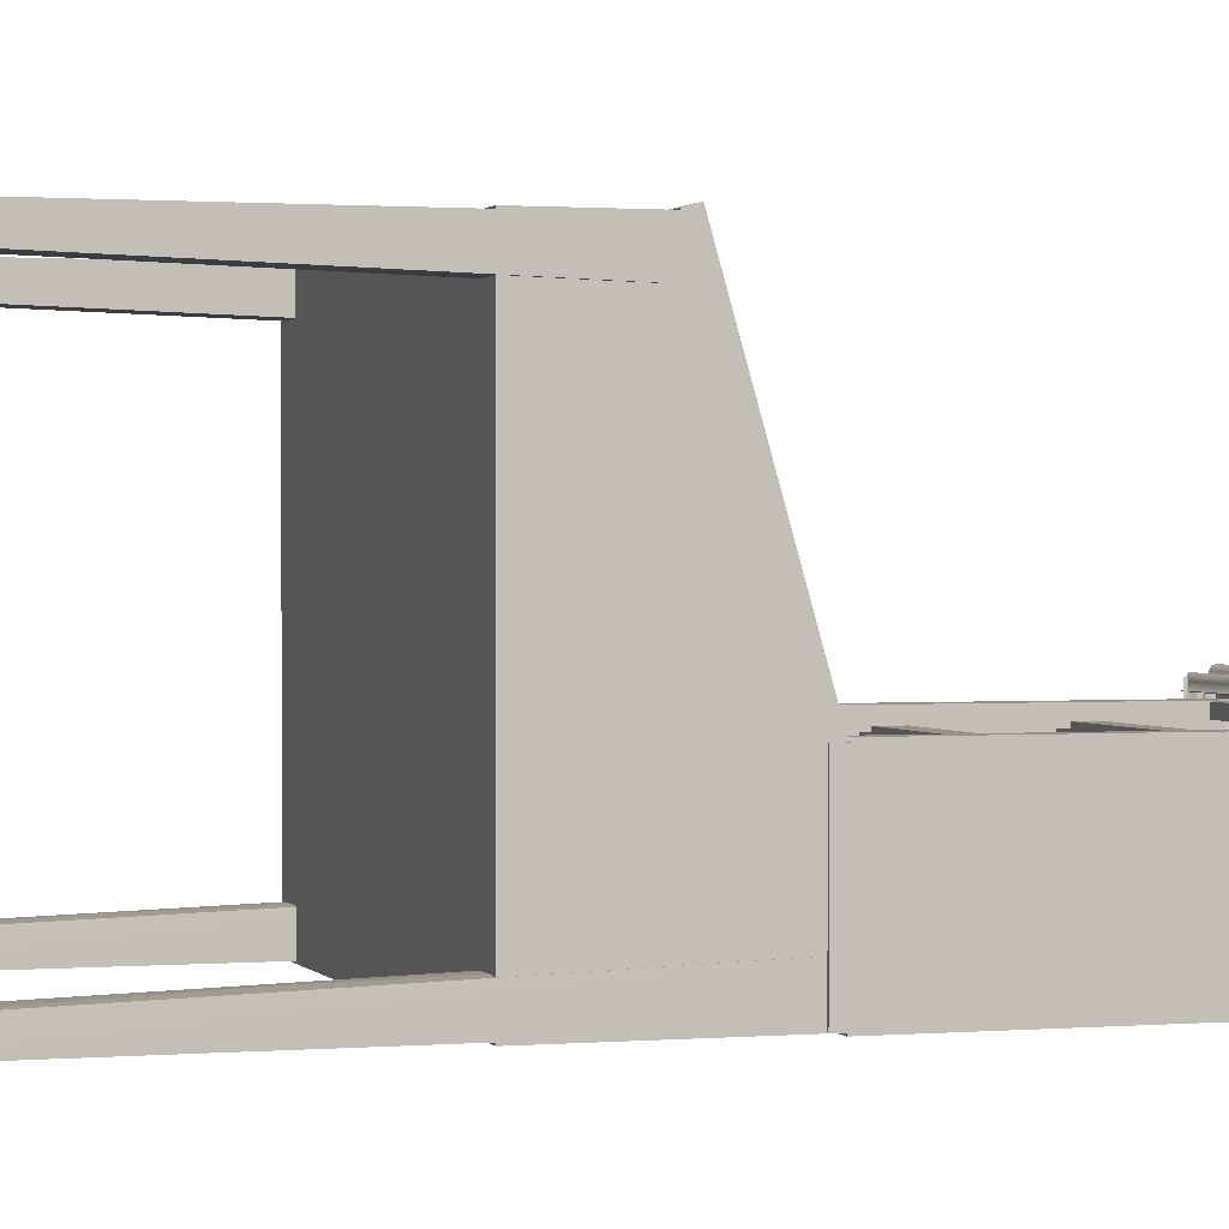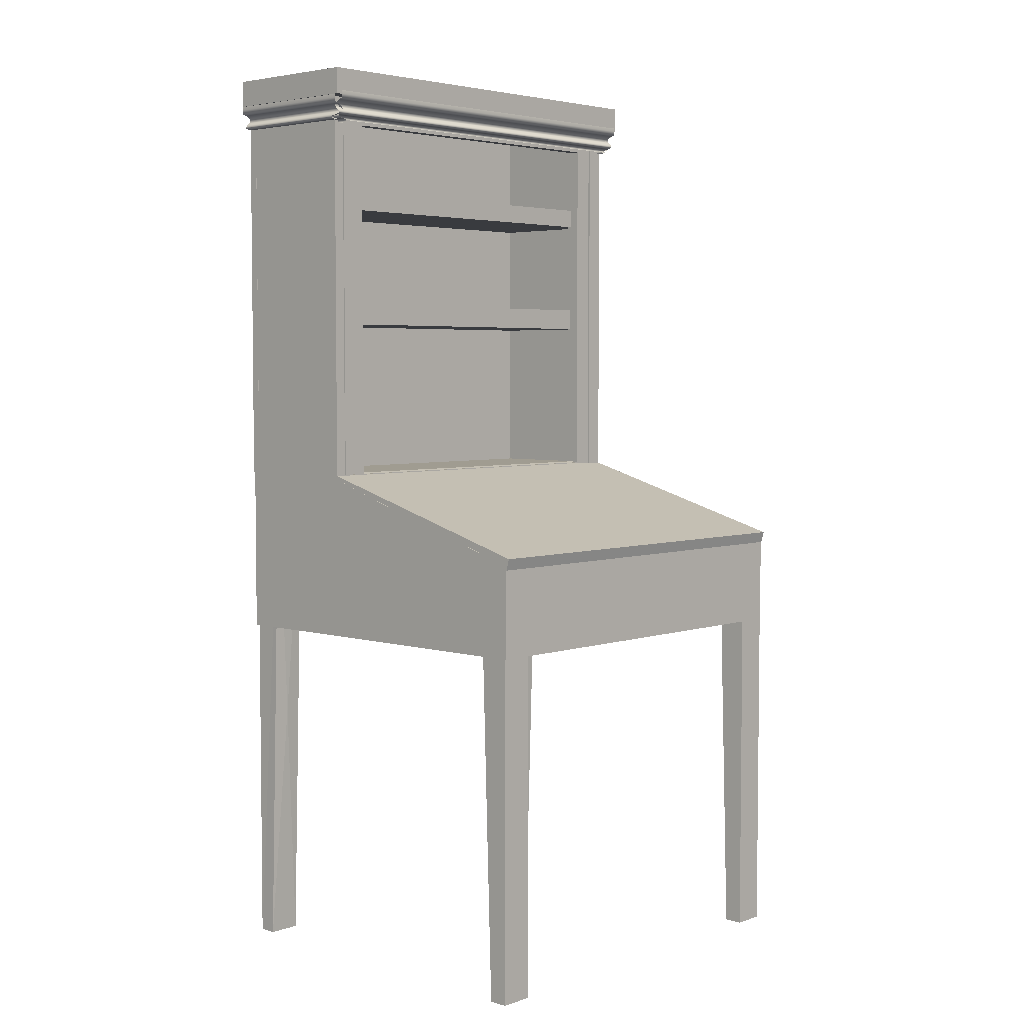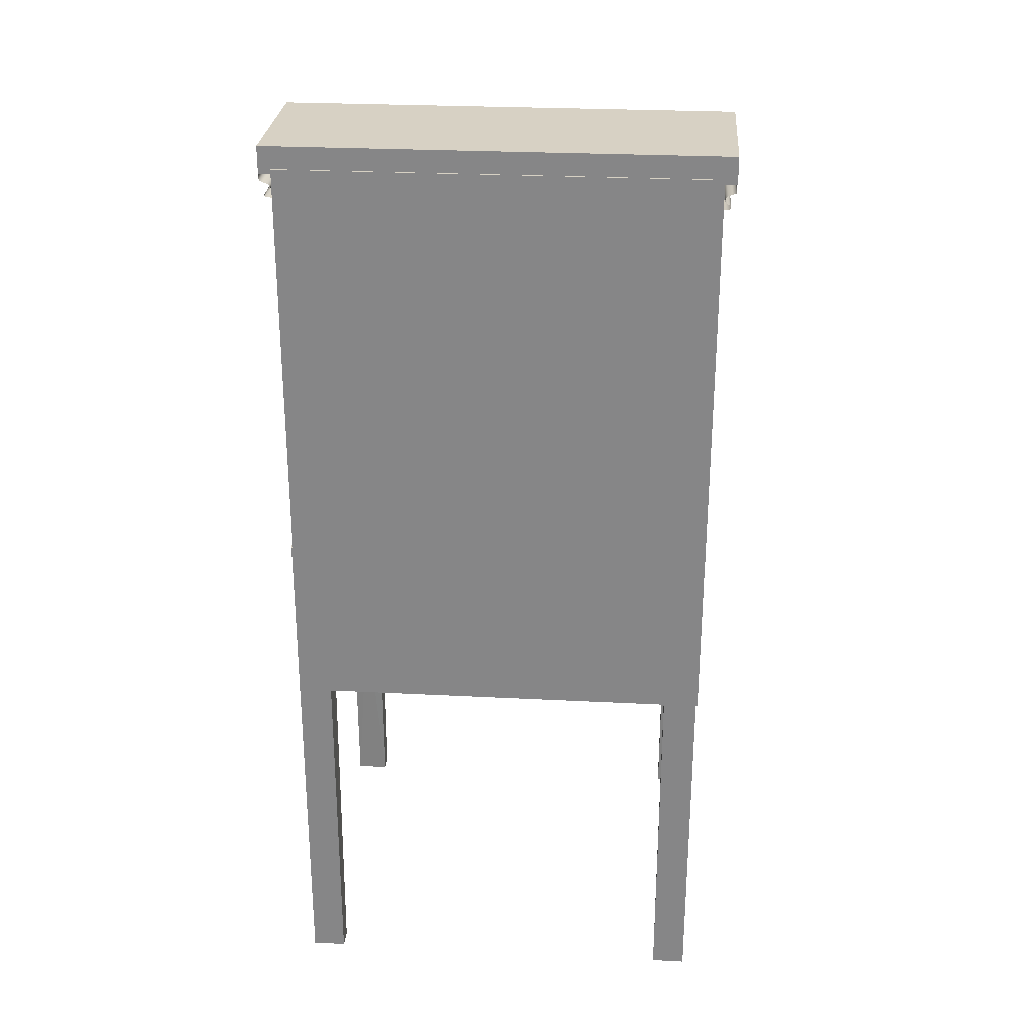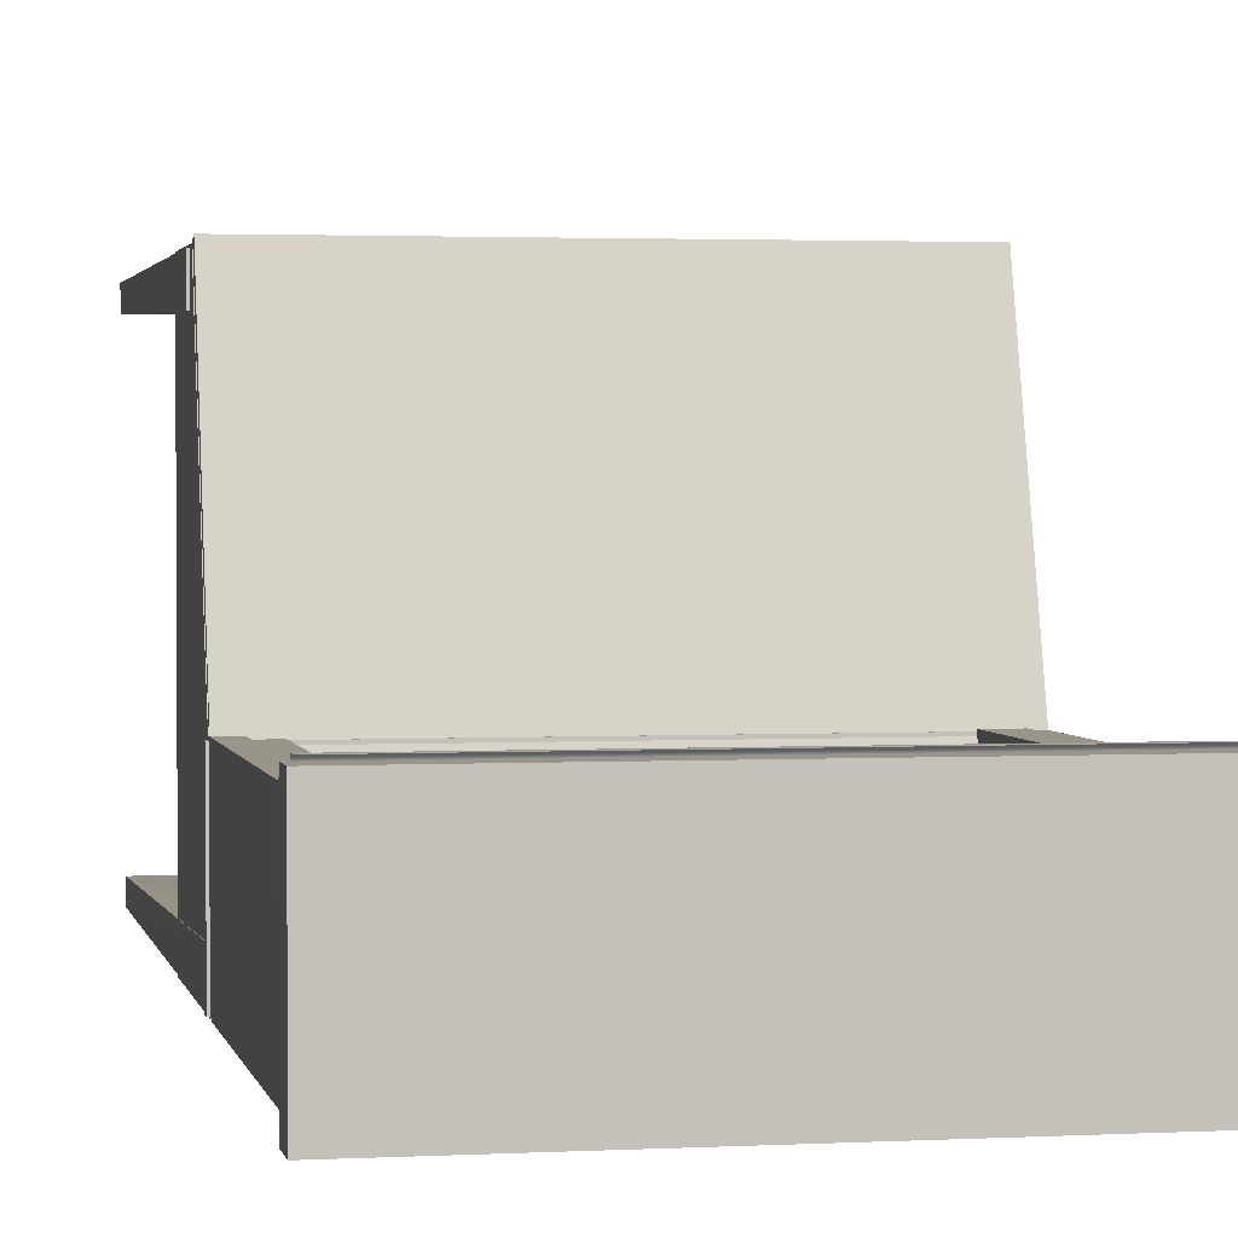
<metadata>
{"format":"obj","ext":"obj","renderer":"f3d","projection":"perspective","resolution":1024,"background":"white","views":[{"elev":1.0,"azim":72.3,"up":"+Z"},{"elev":4.3,"azim":-47.0,"up":"+Y"},{"elev":27.1,"azim":-175.5,"up":"+Y"},{"elev":2.1,"azim":168.9,"up":"+Z"}]}
</metadata>
<code>
g back
v -1.335 -1.02 -1.305
v 2.817 -1.02 -1.305
v 2.817 -1.02 -1.393
v -1.335 -1.02 -1.393
v -1.335 2.936 -1.305
v 2.817 2.936 -1.305
v 2.817 2.936 -1.393
v -1.335 2.936 -1.393
v 0.7412 0.9577 -1.305
v 2.817 0.9577 -1.349
v 0.7412 0.9577 -1.393
v -1.335 0.9577 -1.349
v 0.7412 -1.02 -1.349
v 0.7412 2.936 -1.349
f 2 1 13
f 3 2 13
f 4 3 13
f 1 4 13
f 2 3 10
f 3 7 10
f 7 6 10
f 6 2 10
f 1 2 9
f 2 6 9
f 6 5 9
f 5 1 9
f 4 1 12
f 1 5 12
f 5 8 12
f 8 4 12
f 5 6 14
f 6 7 14
f 7 8 14
f 8 5 14
f 3 4 11
f 4 8 11
f 8 7 11
f 7 3 11
g Cube_3
v -1.332 -1.119 -1.367
v -1.332 -1.119 -0.04669
v 2.844 -1.119 -0.04669
v 2.844 -1.119 -1.367
v -1.332 -1.007 -1.367
v -1.332 -1.007 -0.04669
v 2.844 -1.007 -0.04669
v 2.844 -1.007 -1.367
v -1.332 -1.063 -0.707
v 0.7562 -1.063 -0.04669
v 2.844 -1.063 -0.707
v 0.7562 -1.063 -1.367
v 0.7562 -1.119 -0.707
v 0.7562 -1.007 -0.707
f 16 15 27
f 17 16 27
f 18 17 27
f 15 18 27
f 16 17 24
f 17 21 24
f 21 20 24
f 20 16 24
f 15 16 23
f 16 20 23
f 20 19 23
f 19 15 23
f 18 15 26
f 15 19 26
f 19 22 26
f 22 18 26
f 19 20 28
f 20 21 28
f 21 22 28
f 22 19 28
f 17 18 25
f 18 22 25
f 22 21 25
f 21 17 25
g Cube_3_1
v -1.332 -1.107 -0.1442
v -1.332 -1.828 2.37
v 2.823 -1.828 2.37
v 2.823 -1.107 -0.1442
v -1.332 -0.9954 -0.1121
v -1.332 -1.716 2.402
v 2.823 -1.716 2.402
v 2.823 -0.9954 -0.1121
v -1.332 -1.412 1.129
v 0.7457 -1.772 2.386
v 2.823 -1.412 1.129
v 0.7457 -1.051 -0.1281
v 0.7457 -1.468 1.113
v 0.7457 -1.356 1.145
f 30 29 41
f 31 30 41
f 32 31 41
f 29 32 41
f 30 31 38
f 31 35 38
f 35 34 38
f 34 30 38
f 29 30 37
f 30 34 37
f 34 33 37
f 33 29 37
f 32 29 40
f 29 33 40
f 33 36 40
f 36 32 40
f 33 34 42
f 34 35 42
f 35 36 42
f 36 33 42
f 31 32 39
f 32 36 39
f 36 35 39
f 35 31 39
g Cube_4
v -1.333 -1.142 -1.365
v -1.333 -1.142 -0.04477
v -1.16 -1.142 -0.04477
v -1.16 -1.142 -1.365
v -1.333 2.934 -1.365
v -1.333 2.934 -0.04477
v -1.16 2.934 -0.04477
v -1.16 2.934 -1.365
v -1.333 0.8962 -0.7051
v -1.246 0.8962 -0.04477
v -1.16 0.8962 -0.7051
v -1.246 0.8962 -1.365
v -1.246 -1.142 -0.7051
v -1.246 2.934 -0.7051
f 44 43 55
f 45 44 55
f 46 45 55
f 43 46 55
f 44 45 52
f 45 49 52
f 49 48 52
f 48 44 52
f 43 44 51
f 44 48 51
f 48 47 51
f 47 43 51
f 46 43 54
f 43 47 54
f 47 50 54
f 50 46 54
f 47 48 56
f 48 49 56
f 49 50 56
f 50 47 56
f 45 46 53
f 46 50 53
f 50 49 53
f 49 45 53
g Cube_4_1
v 2.654 -1.11 -1.365
v 2.654 -1.11 -0.02364
v 2.827 -1.11 -0.02364
v 2.827 -1.11 -1.365
v 2.654 2.965 -1.365
v 2.654 2.965 -0.02364
v 2.827 2.965 -0.02364
v 2.827 2.965 -1.365
v 2.654 0.9276 -0.6946
v 2.74 0.9276 -0.02364
v 2.827 0.9276 -0.6946
v 2.74 0.9276 -1.365
v 2.74 -1.11 -0.6946
v 2.74 2.965 -0.6946
f 58 57 69
f 59 58 69
f 60 59 69
f 57 60 69
f 58 59 66
f 59 63 66
f 63 62 66
f 62 58 66
f 57 58 65
f 58 62 65
f 62 61 65
f 61 57 65
f 60 57 68
f 57 61 68
f 61 64 68
f 64 60 68
f 61 62 70
f 62 63 70
f 63 64 70
f 64 61 70
f 59 60 67
f 60 64 67
f 64 63 67
f 63 59 67
g Cube_5
v -1.448 2.889 0.1272
v 2.939 2.889 0.1272
v 2.939 2.889 -1.379
v -1.448 2.889 -1.379
v -1.448 3.15 0.1272
v 2.939 3.15 0.1272
v 2.939 3.15 -1.379
v -1.448 3.15 -1.379
v 0.7454 3.02 0.1272
v 2.939 3.02 -0.6258
v 0.7454 3.02 -1.379
v -1.448 3.02 -0.6258
v 0.7454 2.889 -0.6258
v 0.7454 3.15 -0.6258
f 72 71 83
f 73 72 83
f 74 73 83
f 71 74 83
f 72 73 80
f 73 77 80
f 77 76 80
f 76 72 80
f 71 72 79
f 72 76 79
f 76 75 79
f 75 71 79
f 74 71 82
f 71 75 82
f 75 78 82
f 78 74 82
f 75 76 84
f 76 77 84
f 77 78 84
f 78 75 84
f 73 74 81
f 74 78 81
f 78 77 81
f 77 73 81
g base
v -1.334 -2.691 -1.375
v -1.334 -2.691 2.36
v 2.828 -2.691 2.36
v 2.828 -2.691 -1.375
v -1.334 -1.006 -1.375
v -1.334 -1.786 2.36
v 2.828 -1.786 2.36
v 2.828 -1.006 -1.375
v -1.334 -1.849 0.4924
v 0.7472 -1.849 2.36
v 2.828 -1.849 0.4924
v 0.7472 -1.849 -1.375
v 0.7472 -2.691 0.4924
v 0.7472 -1.228 0.4961
v -1.334 -1.228 0.4961
v 2.828 -1.228 0.4961
v 2.828 -1.046 -0.05365
v -1.334 -1.046 -0.05365
v 0.1428 -1.044 -0.05888
v 1.788 -1.047 -0.05365
f 86 85 97
f 87 86 97
f 88 87 97
f 85 88 97
f 86 87 94
f 87 91 94
f 91 90 94
f 90 86 94
f 85 86 93
f 86 90 93
f 90 99 93
f 89 85 93
f 88 85 96
f 85 89 96
f 89 92 96
f 92 88 96
f 98 103 102
f 90 91 98
f 91 100 98
f 89 103 92
f 87 88 95
f 88 92 95
f 92 101 95
f 91 87 95
f 99 102 93
f 98 99 90
f 100 101 98
f 95 100 91
f 98 102 99
f 95 101 100
f 93 102 89
f 92 104 101
f 102 103 89
f 98 104 103
f 101 104 98
f 103 104 92
g taperedleg
v -1.309 -6.087 -1.358
v -1.312 -6.087 -1.176
v -0.9865 -6.087 -1.176
v -0.9831 -6.087 -1.358
v -1.309 -1.139 -1.358
v -1.309 -1.139 -1.021
v -0.9831 -1.139 -1.021
v -0.9831 -1.139 -1.358
v -1.309 -3.613 -1.189
v -1.148 -3.626 -1.09
v -0.9831 -3.613 -1.189
v -1.146 -3.613 -1.358
v -1.146 -6.087 -1.189
v -1.146 -1.139 -1.189
f 106 105 117
f 107 106 117
f 108 107 117
f 105 108 117
f 106 107 114
f 107 111 114
f 111 110 114
f 110 106 114
f 105 106 113
f 106 110 113
f 110 109 113
f 109 105 113
f 108 105 116
f 105 109 116
f 109 112 116
f 112 108 116
f 109 110 118
f 110 111 118
f 111 112 118
f 112 109 118
f 107 108 115
f 108 112 115
f 112 111 115
f 111 107 115
g fronttaperedleg
v -1.326 -6.099 2.157
v -1.326 -6.099 2.343
v -1.002 -6.099 2.343
v -1.002 -6.099 2.157
v -1.326 -1.899 2.029
v -1.326 -1.899 2.343
v -1.002 -1.899 2.343
v -1.002 -1.899 2.029
v -1.326 -3.999 2.186
v -1.164 -3.999 2.343
v -1.002 -3.999 2.186
v -1.161 -3.999 2.085
v -1.164 -6.099 2.186
v -1.164 -1.899 2.186
f 120 119 131
f 121 120 131
f 122 121 131
f 119 122 131
f 120 121 128
f 121 125 128
f 125 124 128
f 124 120 128
f 119 120 127
f 120 124 127
f 124 123 127
f 123 119 127
f 122 119 130
f 119 123 130
f 123 126 130
f 126 122 130
f 123 124 132
f 124 125 132
f 125 126 132
f 126 123 132
f 121 122 129
f 122 126 129
f 126 125 129
f 125 121 129
g taperedleg_1
v 2.507 -6.087 -1.358
v 2.503 -6.087 -1.176
v 2.829 -6.087 -1.176
v 2.832 -6.087 -1.358
v 2.507 -1.139 -1.358
v 2.507 -1.139 -1.021
v 2.832 -1.139 -1.021
v 2.832 -1.139 -1.358
v 2.507 -3.613 -1.189
v 2.667 -3.626 -1.09
v 2.832 -3.613 -1.189
v 2.67 -3.613 -1.358
v 2.67 -6.087 -1.189
v 2.67 -1.139 -1.189
f 134 133 145
f 135 134 145
f 136 135 145
f 133 136 145
f 134 135 142
f 135 139 142
f 139 138 142
f 138 134 142
f 133 134 141
f 134 138 141
f 138 137 141
f 137 133 141
f 136 133 144
f 133 137 144
f 137 140 144
f 140 136 144
f 137 138 146
f 138 139 146
f 139 140 146
f 140 137 146
f 135 136 143
f 136 140 143
f 140 139 143
f 139 135 143
g fronttaperedleg_1
v 2.521 -6.099 2.157
v 2.521 -6.099 2.343
v 2.846 -6.099 2.343
v 2.846 -6.099 2.157
v 2.521 -1.899 2.029
v 2.521 -1.899 2.343
v 2.846 -1.899 2.343
v 2.846 -1.899 2.029
v 2.521 -3.999 2.186
v 2.683 -3.999 2.343
v 2.846 -3.999 2.186
v 2.686 -3.999 2.085
v 2.683 -6.099 2.186
v 2.683 -1.899 2.186
f 148 147 159
f 149 148 159
f 150 149 159
f 147 150 159
f 148 149 156
f 149 153 156
f 153 152 156
f 152 148 156
f 147 148 155
f 148 152 155
f 152 151 155
f 151 147 155
f 150 147 158
f 147 151 158
f 151 154 158
f 154 150 158
f 151 152 160
f 152 153 160
f 153 154 160
f 154 151 160
f 149 150 157
f 150 154 157
f 154 153 157
f 153 149 157
g Cube_10
v -1.306 0.566 -0.152
v 2.696 0.566 -0.152
v 2.696 0.566 -1.355
v -1.306 0.566 -1.355
v -1.306 0.7854 -0.152
v 2.696 0.7854 -0.152
v 2.696 0.7854 -1.355
v -1.306 0.7854 -1.355
v 0.6954 0.6757 -0.152
v 2.696 0.6757 -0.7535
v 0.6954 0.6757 -1.355
v -1.306 0.6757 -0.7535
v 0.6954 0.566 -0.7535
v 0.6954 0.7854 -0.7535
f 162 161 173
f 163 162 173
f 164 163 173
f 161 164 173
f 162 163 170
f 163 167 170
f 167 166 170
f 166 162 170
f 161 162 169
f 162 166 169
f 166 165 169
f 165 161 169
f 164 161 172
f 161 165 172
f 165 168 172
f 168 164 172
f 165 166 174
f 166 167 174
f 167 168 174
f 168 165 174
f 163 164 171
f 164 168 171
f 168 167 171
f 167 163 171
g Cube_10_1
v -1.303 1.76 -0.1414
v 2.701 1.76 -0.1414
v 2.701 1.76 -1.355
v -1.303 1.76 -1.355
v -1.303 1.952 -0.1414
v 2.701 1.952 -0.1414
v 2.701 1.952 -1.355
v -1.303 1.952 -1.355
v 0.699 1.856 -0.1414
v 2.701 1.856 -0.7482
v 0.699 1.856 -1.355
v -1.303 1.856 -0.7482
v 0.699 1.76 -0.7482
v 0.699 1.952 -0.7482
f 176 175 187
f 177 176 187
f 178 177 187
f 175 178 187
f 176 177 184
f 177 181 184
f 181 180 184
f 180 176 184
f 175 176 183
f 176 180 183
f 180 179 183
f 179 175 183
f 178 175 186
f 175 179 186
f 179 182 186
f 182 178 186
f 179 180 188
f 180 181 188
f 181 182 188
f 182 179 188
f 177 178 185
f 178 182 185
f 182 181 185
f 181 177 185
g Cube_11
v -1.223 -1.005 -0.1844
v -1.223 -1.005 -0.03414
v -0.9653 -1.005 -0.03414
v -0.9653 -1.005 -0.1844
v -1.223 2.811 -0.1844
v -1.223 2.811 -0.03414
v -0.9653 2.811 -0.03414
v -0.9653 2.811 -0.1844
v -1.223 0.9028 -0.1092
v -1.094 0.9028 -0.03414
v -0.9653 0.9028 -0.1092
v -1.094 0.9028 -0.1844
v -1.094 -1.005 -0.1092
v -1.094 2.811 -0.1092
f 190 189 201
f 191 190 201
f 192 191 201
f 189 192 201
f 190 191 198
f 191 195 198
f 195 194 198
f 194 190 198
f 189 190 197
f 190 194 197
f 194 193 197
f 193 189 197
f 192 189 200
f 189 193 200
f 193 196 200
f 196 192 200
f 193 194 202
f 194 195 202
f 195 196 202
f 196 193 202
f 191 192 199
f 192 196 199
f 196 195 199
f 195 191 199
g Cube_11_1
v 2.457 -1.031 -0.1919
v 2.457 -1.031 -0.04163
v 2.715 -1.031 -0.04163
v 2.715 -1.031 -0.1919
v 2.457 2.785 -0.1919
v 2.457 2.785 -0.04163
v 2.715 2.785 -0.04163
v 2.715 2.785 -0.1919
v 2.457 0.8769 -0.1168
v 2.586 0.8769 -0.04163
v 2.715 0.8769 -0.1168
v 2.586 0.8769 -0.1919
v 2.586 -1.031 -0.1168
v 2.586 2.785 -0.1168
f 204 203 215
f 205 204 215
f 206 205 215
f 203 206 215
f 204 205 212
f 205 209 212
f 209 208 212
f 208 204 212
f 203 204 211
f 204 208 211
f 208 207 211
f 207 203 211
f 206 203 214
f 203 207 214
f 207 210 214
f 210 206 214
f 207 208 216
f 208 209 216
f 209 210 216
f 210 207 216
f 205 206 213
f 206 210 213
f 210 209 213
f 209 205 213
g Cube_12
v -1.248 2.624 -0.0405
v 2.745 2.624 -0.0405
v 2.745 2.624 -0.1442
v -1.248 2.624 -0.1442
v -1.248 2.925 -0.0405
v 2.745 2.925 -0.0405
v 2.745 2.925 -0.1442
v -1.248 2.925 -0.1442
v 0.7485 2.774 -0.0405
v 2.745 2.774 -0.09237
v 0.7485 2.774 -0.1442
v -1.248 2.774 -0.09237
v 0.7485 2.624 -0.09237
v 0.7485 2.925 -0.09237
f 218 217 229
f 219 218 229
f 220 219 229
f 217 220 229
f 218 219 226
f 219 223 226
f 223 222 226
f 222 218 226
f 217 218 225
f 218 222 225
f 222 221 225
f 221 217 225
f 220 217 228
f 217 221 228
f 221 224 228
f 224 220 228
f 221 222 230
f 222 223 230
f 223 224 230
f 224 221 230
f 219 220 227
f 220 224 227
f 224 223 227
f 223 219 227
g Extruded_Object_1
v 2.888 2.922 0.154
v -1.413 2.922 0.154
v 2.888 2.886 0.1586
v -1.413 2.886 0.1586
v 2.888 2.847 0.154
v -1.413 2.847 0.154
v 2.888 2.831 0.1194
v -1.413 2.831 0.1194
v 2.888 2.819 0.08119
v -1.413 2.819 0.08119
v 2.888 2.796 0.05934
v -1.413 2.796 0.05934
v 2.888 2.772 0.05206
v -1.413 2.772 0.05206
v 2.888 2.753 0.07118
v -1.413 2.753 0.07118
v 2.888 2.735 0.09576
v -1.413 2.735 0.09576
v 2.888 2.715 0.1121
v -1.413 2.715 0.1121
v 2.888 2.697 0.1103
v -1.413 2.697 0.1103
v 2.888 2.687 0.06025
v -1.413 2.687 0.06025
v 2.888 2.678 0.00835
v -1.413 2.678 0.00835
v 2.888 2.663 0.00198
v -1.413 2.663 0.00198
v 2.888 2.65 0.00835
v -1.413 2.65 0.00835
f 231 232 234
f 231 234 233
f 233 234 236
f 233 236 235
f 235 236 238
f 235 238 237
f 237 238 240
f 237 240 239
f 239 240 242
f 239 242 241
f 241 242 244
f 241 244 243
f 243 244 246
f 243 246 245
f 245 246 248
f 245 248 247
f 247 248 250
f 247 250 249
f 249 250 252
f 249 252 251
f 251 252 254
f 251 254 253
f 253 254 256
f 253 256 255
f 255 256 258
f 255 258 257
f 257 258 260
f 257 260 259
g Extruded_Object_1_1
v -1.441 2.888 0.08651
v -1.441 2.888 -1.388
v -1.445 2.853 0.08651
v -1.445 2.853 -1.388
v -1.441 2.813 0.08651
v -1.441 2.813 -1.388
v -1.406 2.798 0.08651
v -1.406 2.798 -1.388
v -1.368 2.785 0.08651
v -1.368 2.785 -1.388
v -1.346 2.762 0.08651
v -1.346 2.762 -1.388
v -1.339 2.738 0.08651
v -1.339 2.738 -1.388
v -1.358 2.719 0.08651
v -1.358 2.719 -1.388
v -1.382 2.701 0.08651
v -1.382 2.701 -1.388
v -1.399 2.681 0.08651
v -1.399 2.681 -1.388
v -1.397 2.663 0.08651
v -1.397 2.663 -1.388
v -1.347 2.654 0.08651
v -1.347 2.654 -1.388
v -1.295 2.645 0.08651
v -1.295 2.645 -1.388
v -1.288 2.63 0.08651
v -1.288 2.63 -1.388
v -1.295 2.617 0.08651
v -1.295 2.617 -1.388
f 261 262 264
f 261 264 263
f 263 264 266
f 263 266 265
f 265 266 268
f 265 268 267
f 267 268 270
f 267 270 269
f 269 270 272
f 269 272 271
f 271 272 274
f 271 274 273
f 273 274 276
f 273 276 275
f 275 276 278
f 275 278 277
f 277 278 280
f 277 280 279
f 279 280 282
f 279 282 281
f 281 282 284
f 281 284 283
f 283 284 286
f 283 286 285
f 285 286 288
f 285 288 287
f 287 288 290
f 287 290 289
g Extruded_Object_1_2
v 2.934 2.902 -1.383
v 2.934 2.902 0.06178
v 2.939 2.866 -1.383
v 2.939 2.866 0.06178
v 2.934 2.827 -1.383
v 2.934 2.827 0.06178
v 2.9 2.811 -1.383
v 2.9 2.811 0.06178
v 2.861 2.799 -1.383
v 2.861 2.799 0.06178
v 2.84 2.776 -1.383
v 2.84 2.776 0.06178
v 2.832 2.752 -1.383
v 2.832 2.752 0.06178
v 2.851 2.732 -1.383
v 2.851 2.732 0.06178
v 2.876 2.714 -1.383
v 2.876 2.714 0.06178
v 2.892 2.694 -1.383
v 2.892 2.694 0.06178
v 2.891 2.677 -1.383
v 2.891 2.677 0.06178
v 2.84 2.667 -1.383
v 2.84 2.667 0.06178
v 2.789 2.658 -1.383
v 2.789 2.658 0.06178
v 2.782 2.643 -1.383
v 2.782 2.643 0.06178
v 2.789 2.63 -1.383
v 2.789 2.63 0.06178
f 291 292 294
f 291 294 293
f 293 294 296
f 293 296 295
f 295 296 298
f 295 298 297
f 297 298 300
f 297 300 299
f 299 300 302
f 299 302 301
f 301 302 304
f 301 304 303
f 303 304 306
f 303 306 305
f 305 306 308
f 305 308 307
f 307 308 310
f 307 310 309
f 309 310 312
f 309 312 311
f 311 312 314
f 311 314 313
f 313 314 316
f 313 316 315
f 315 316 318
f 315 318 317
f 317 318 320
f 317 320 319

</code>
